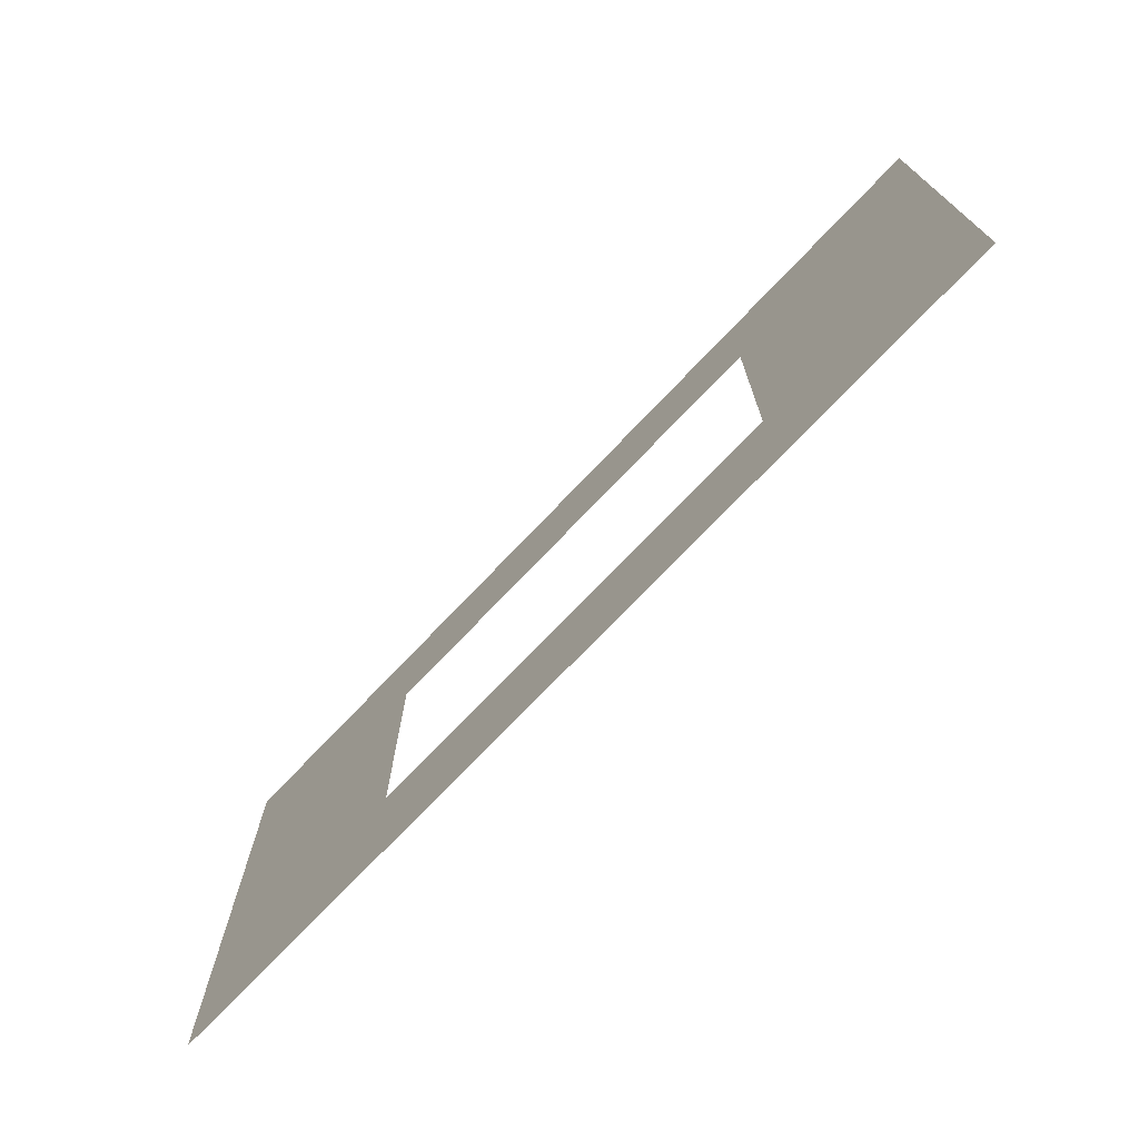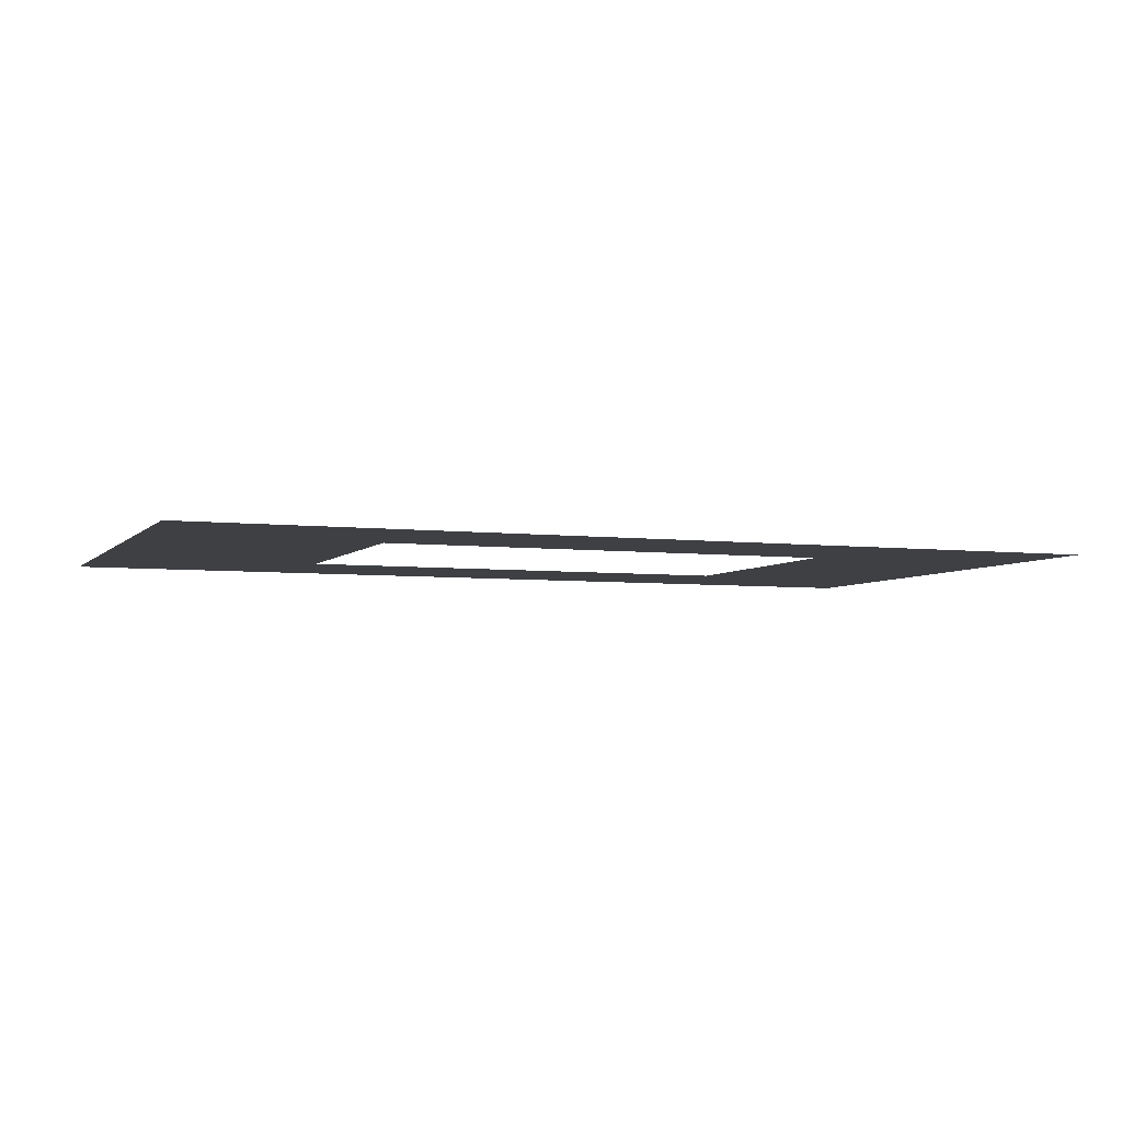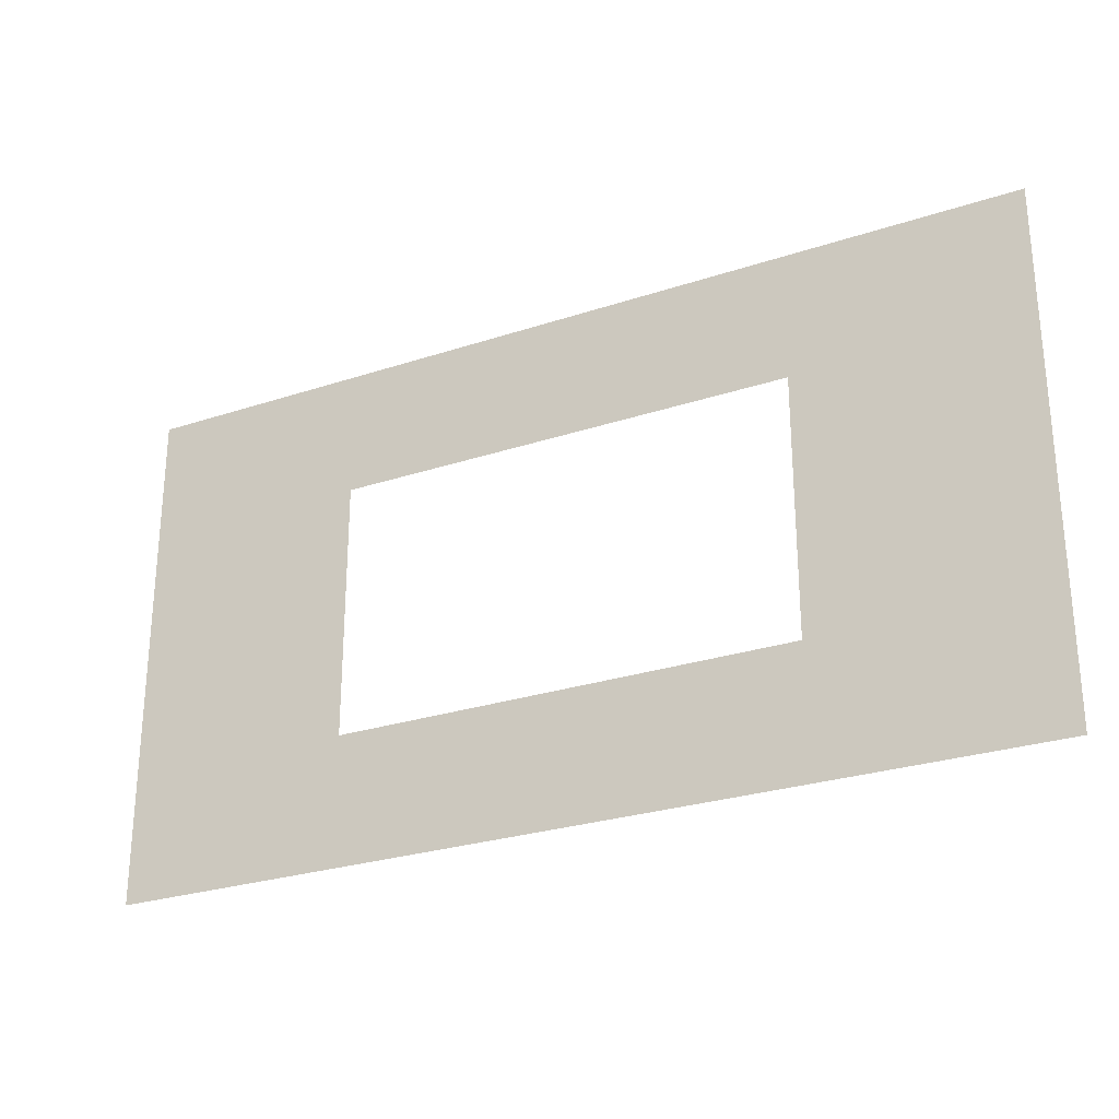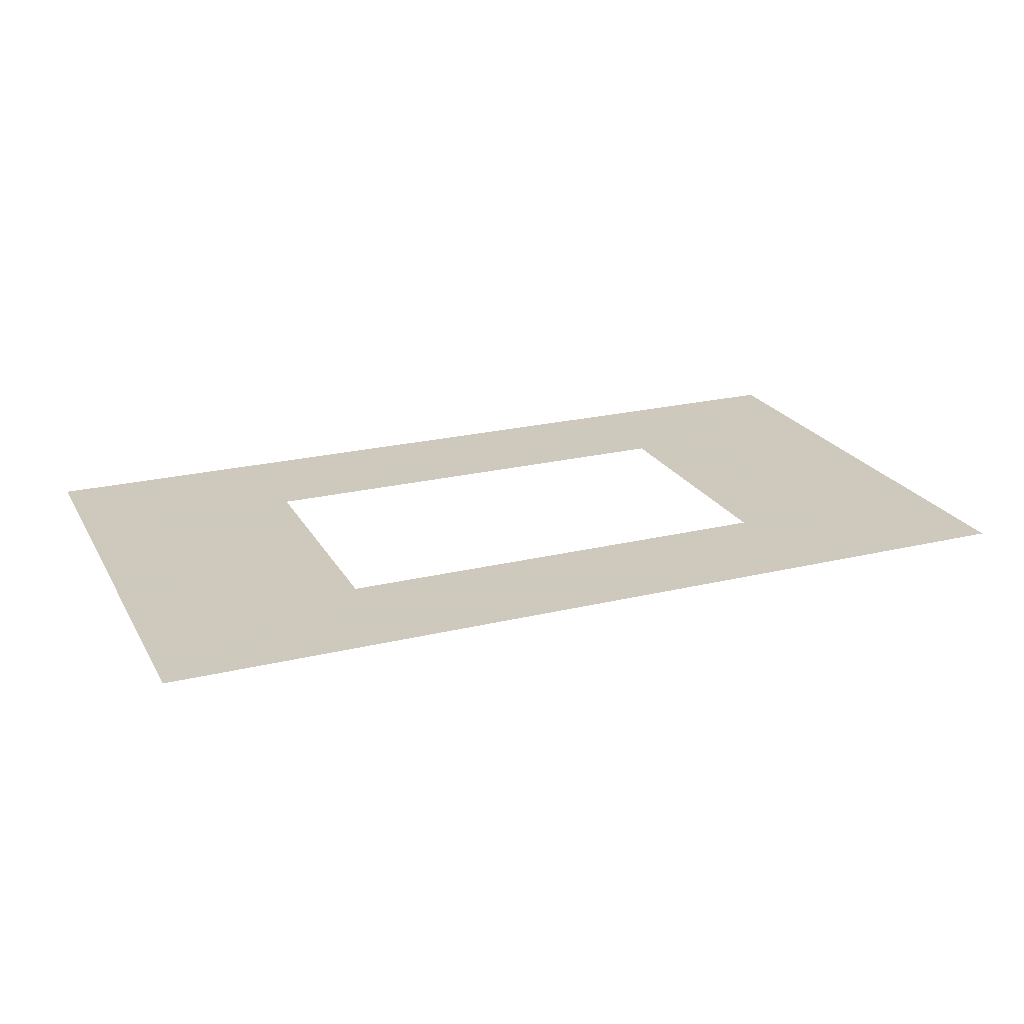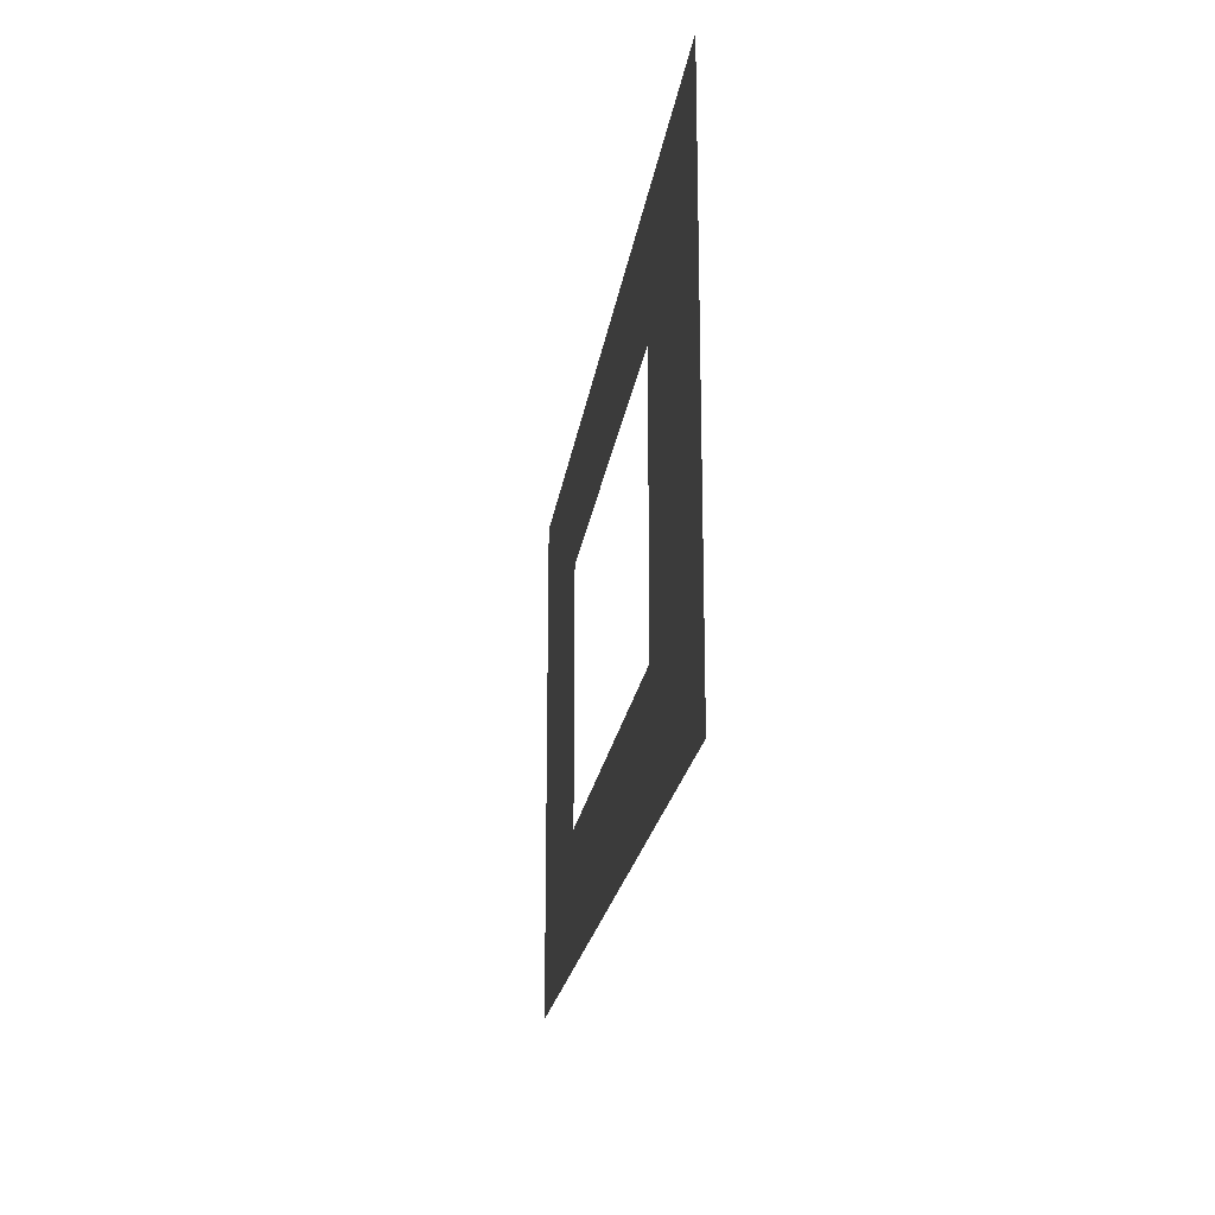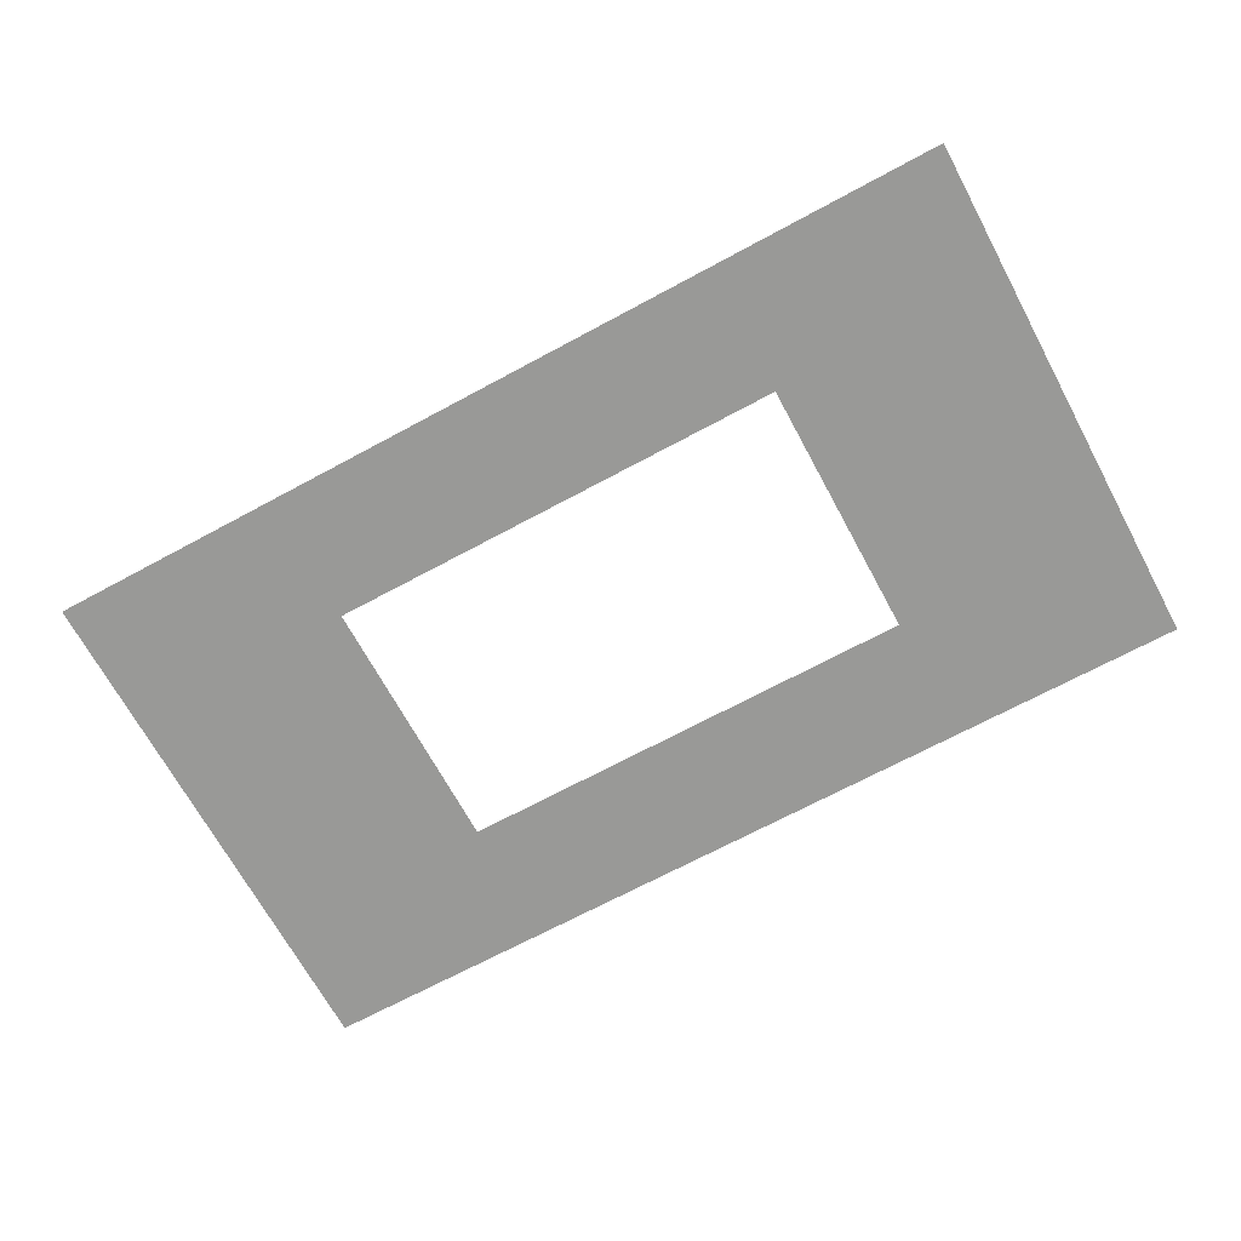
<metadata>
{"format":"obj","ext":"obj","renderer":"f3d","projection":"perspective","resolution":1024,"background":"white","views":[{"elev":-72.9,"azim":-133.5,"up":"+Y"},{"elev":-4.8,"azim":-21.3,"up":"+Z"},{"elev":-26.8,"azim":27.3,"up":"+Y"},{"elev":22.6,"azim":-22.6,"up":"+Z"},{"elev":-20.6,"azim":-97.7,"up":"+Y"},{"elev":-68.8,"azim":28.4,"up":"+Z"}]}
</metadata>
<code>
o Plane
v 400 -225 0
v -400 -225 0
v 400 225 0
v -400 225 0
v 800 -450 0
v -800 -450 0
v 800 450 0
v -800 450 0
f 3 1 5 7
f 2 4 8 6
f 4 3 7 8
f 2 1 5 6

</code>
